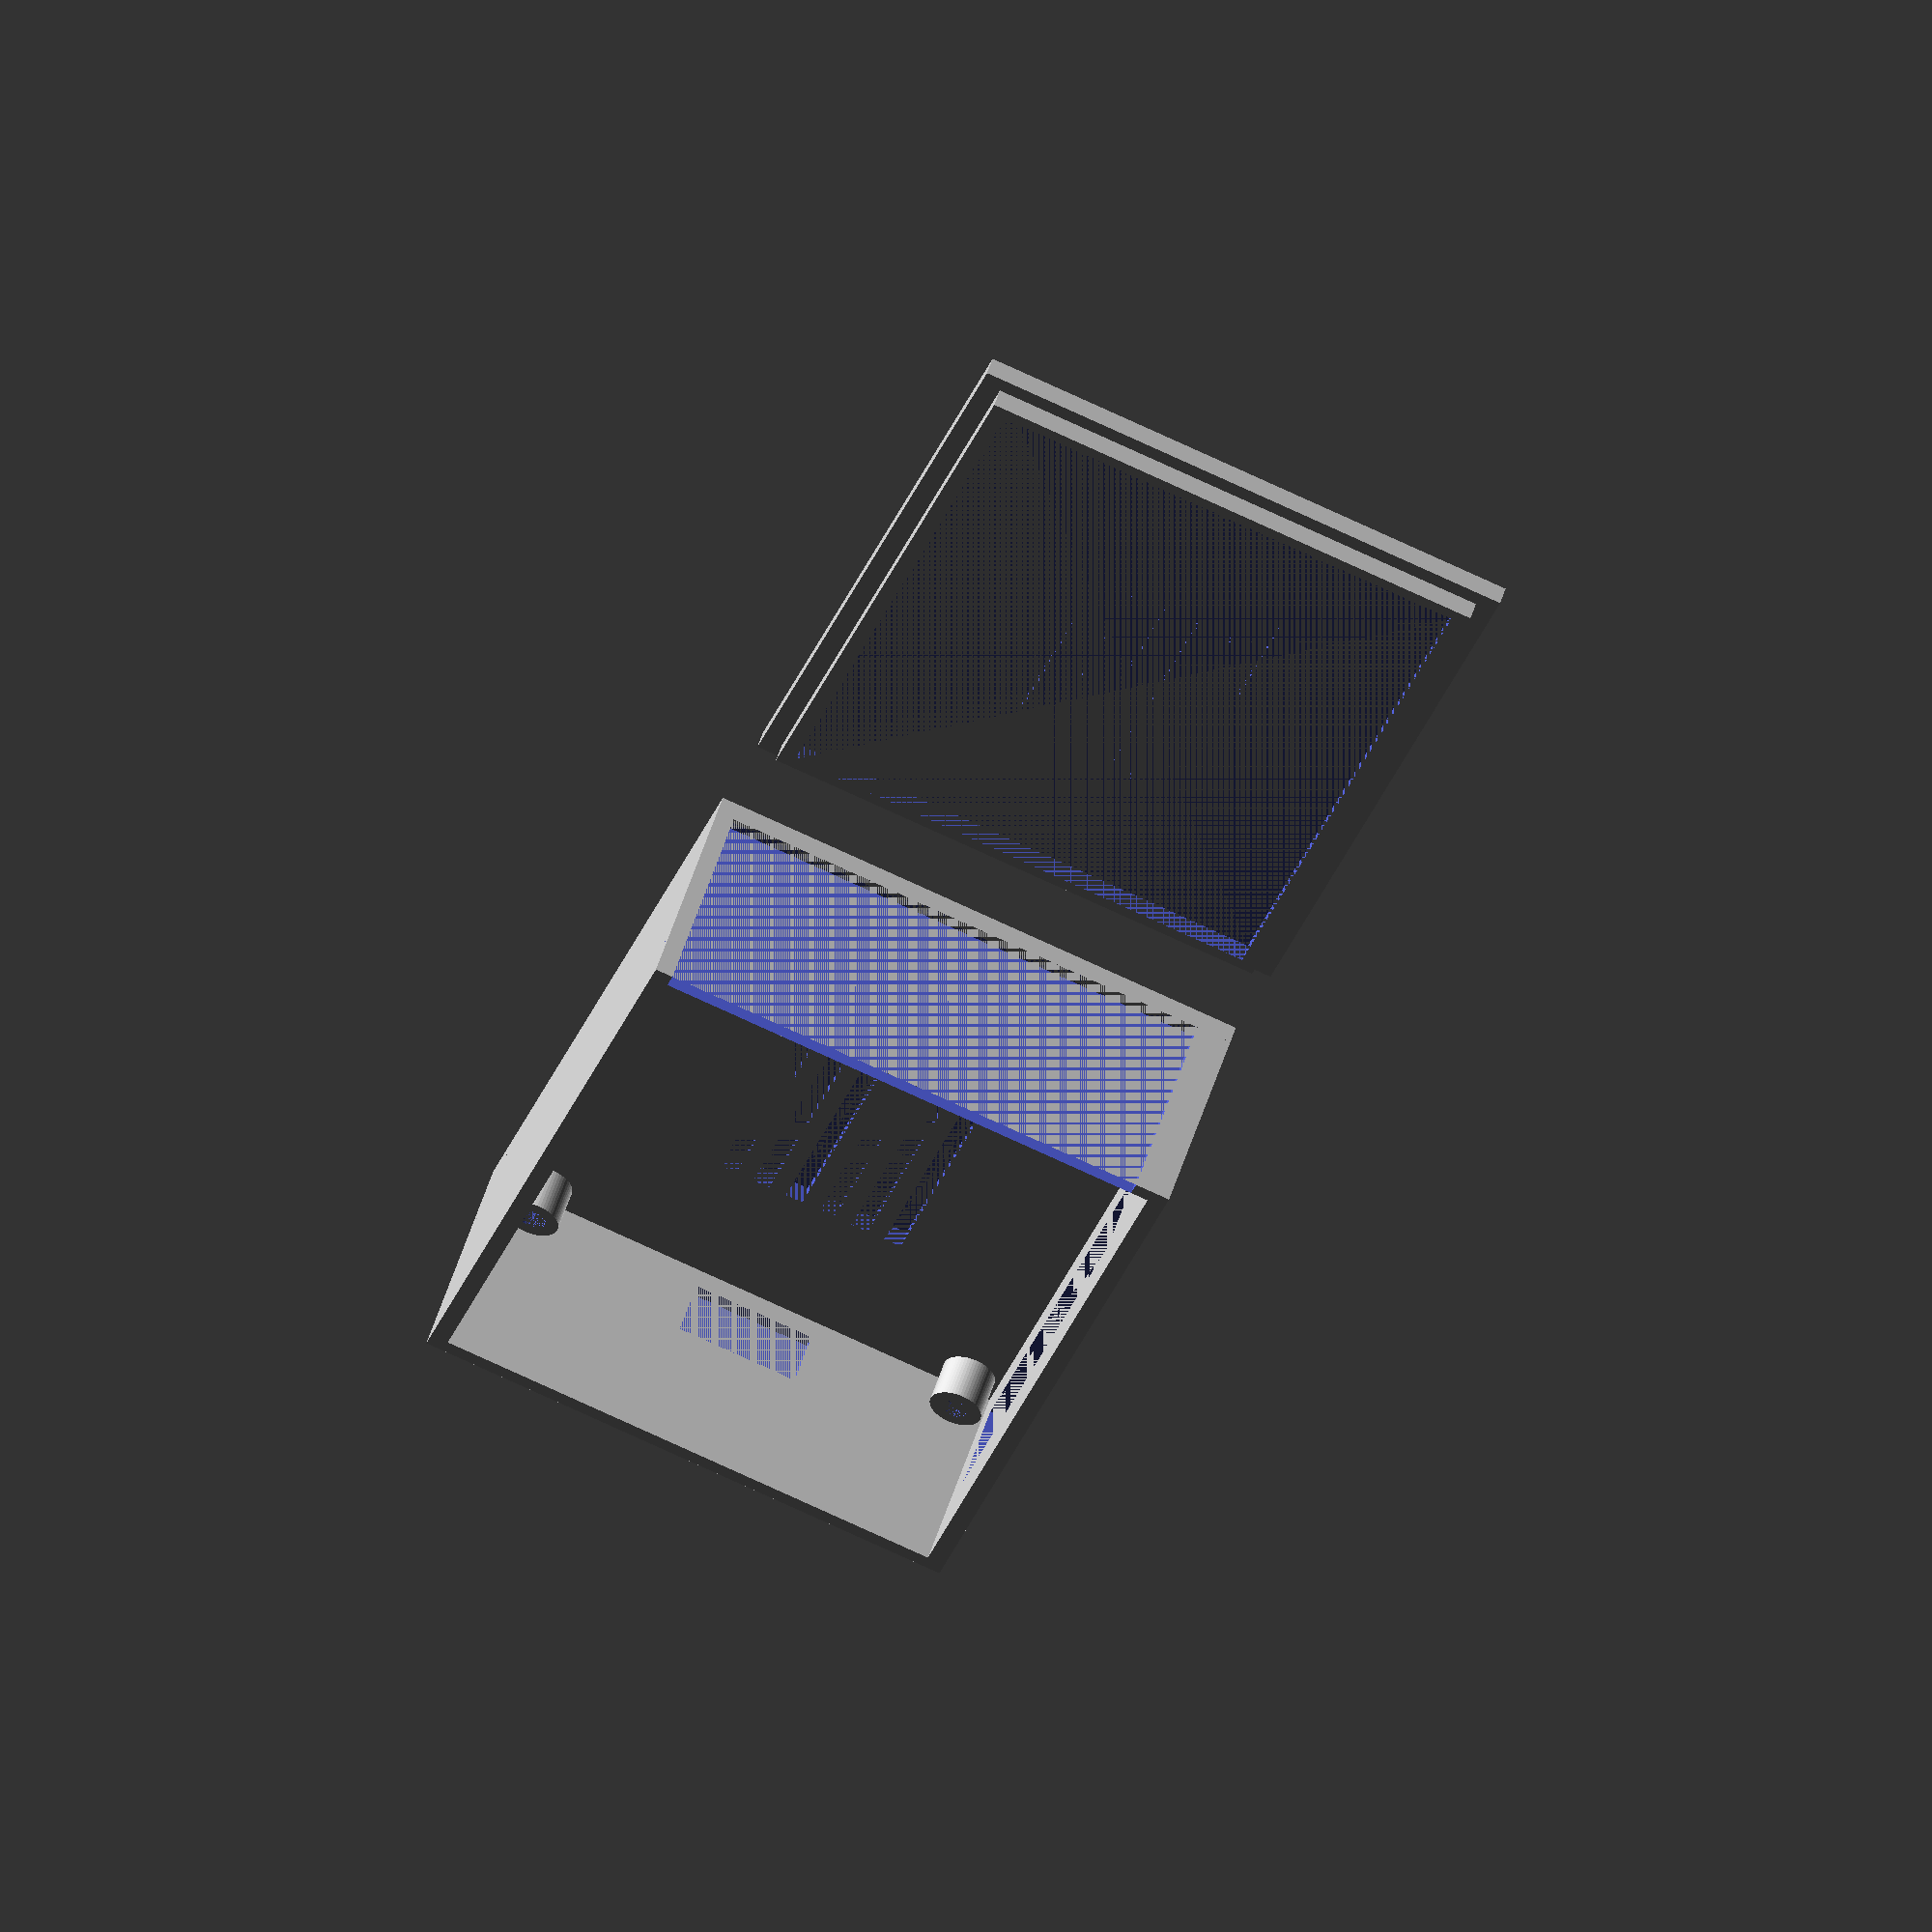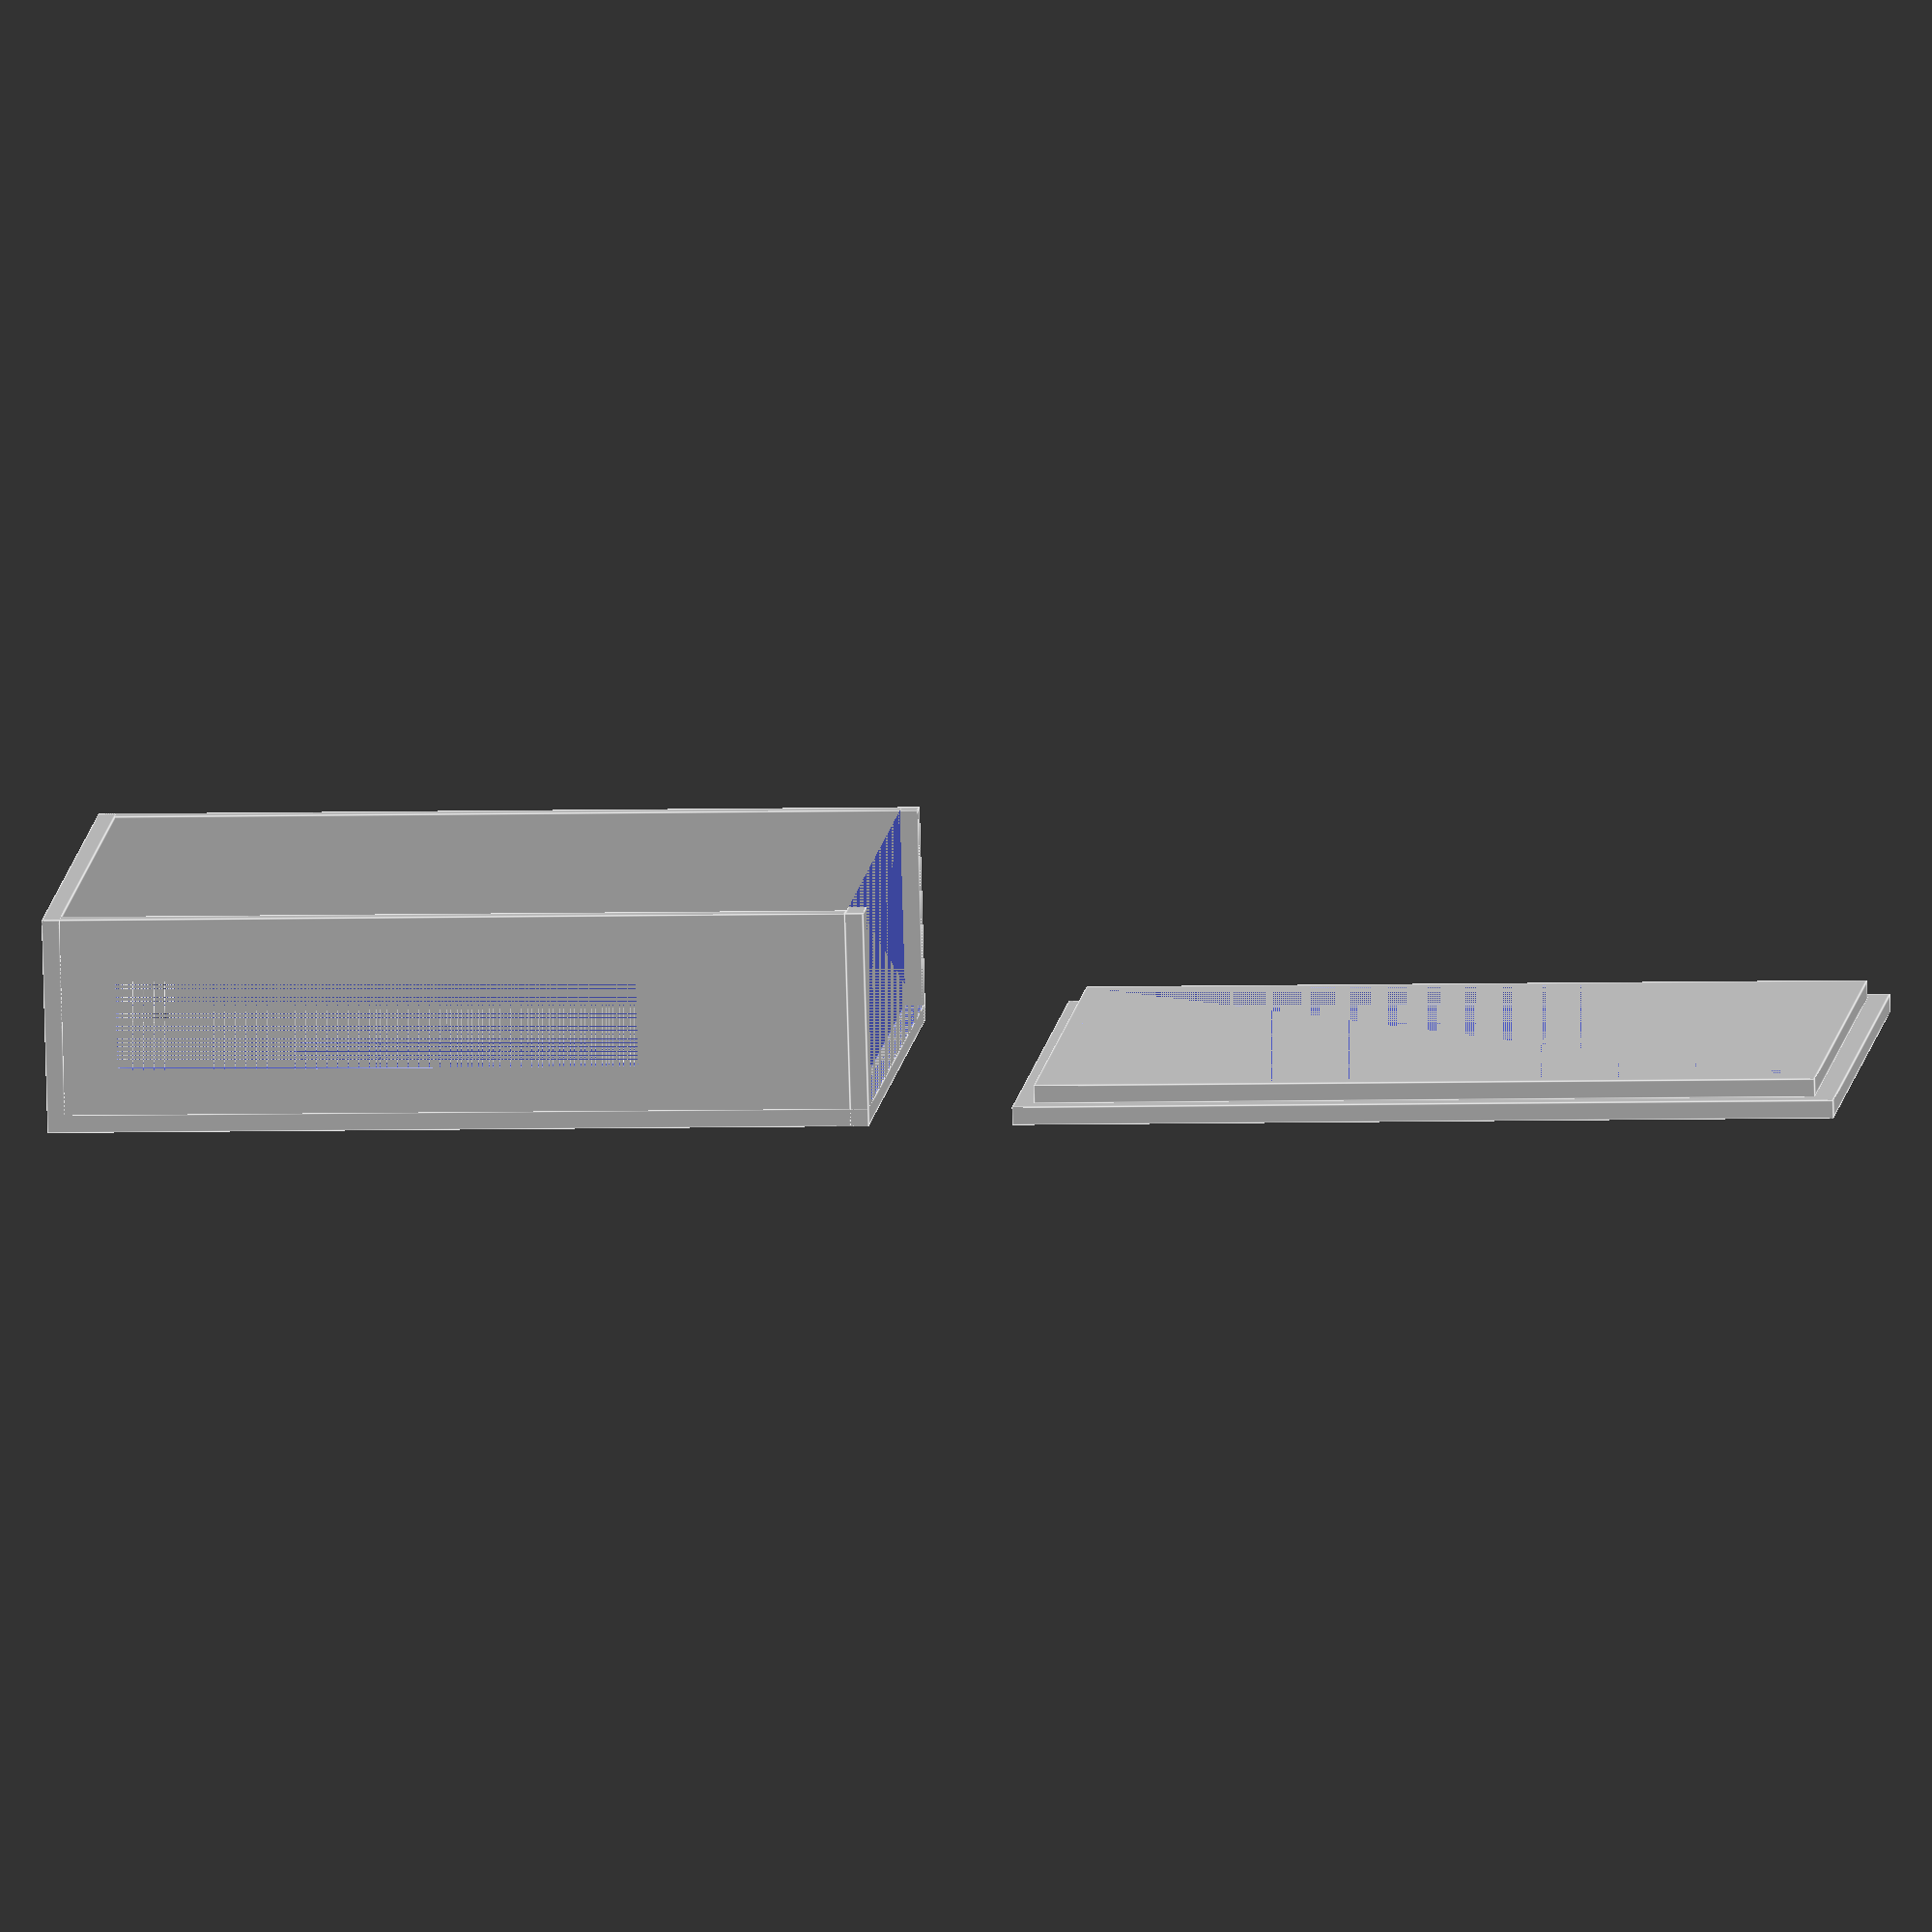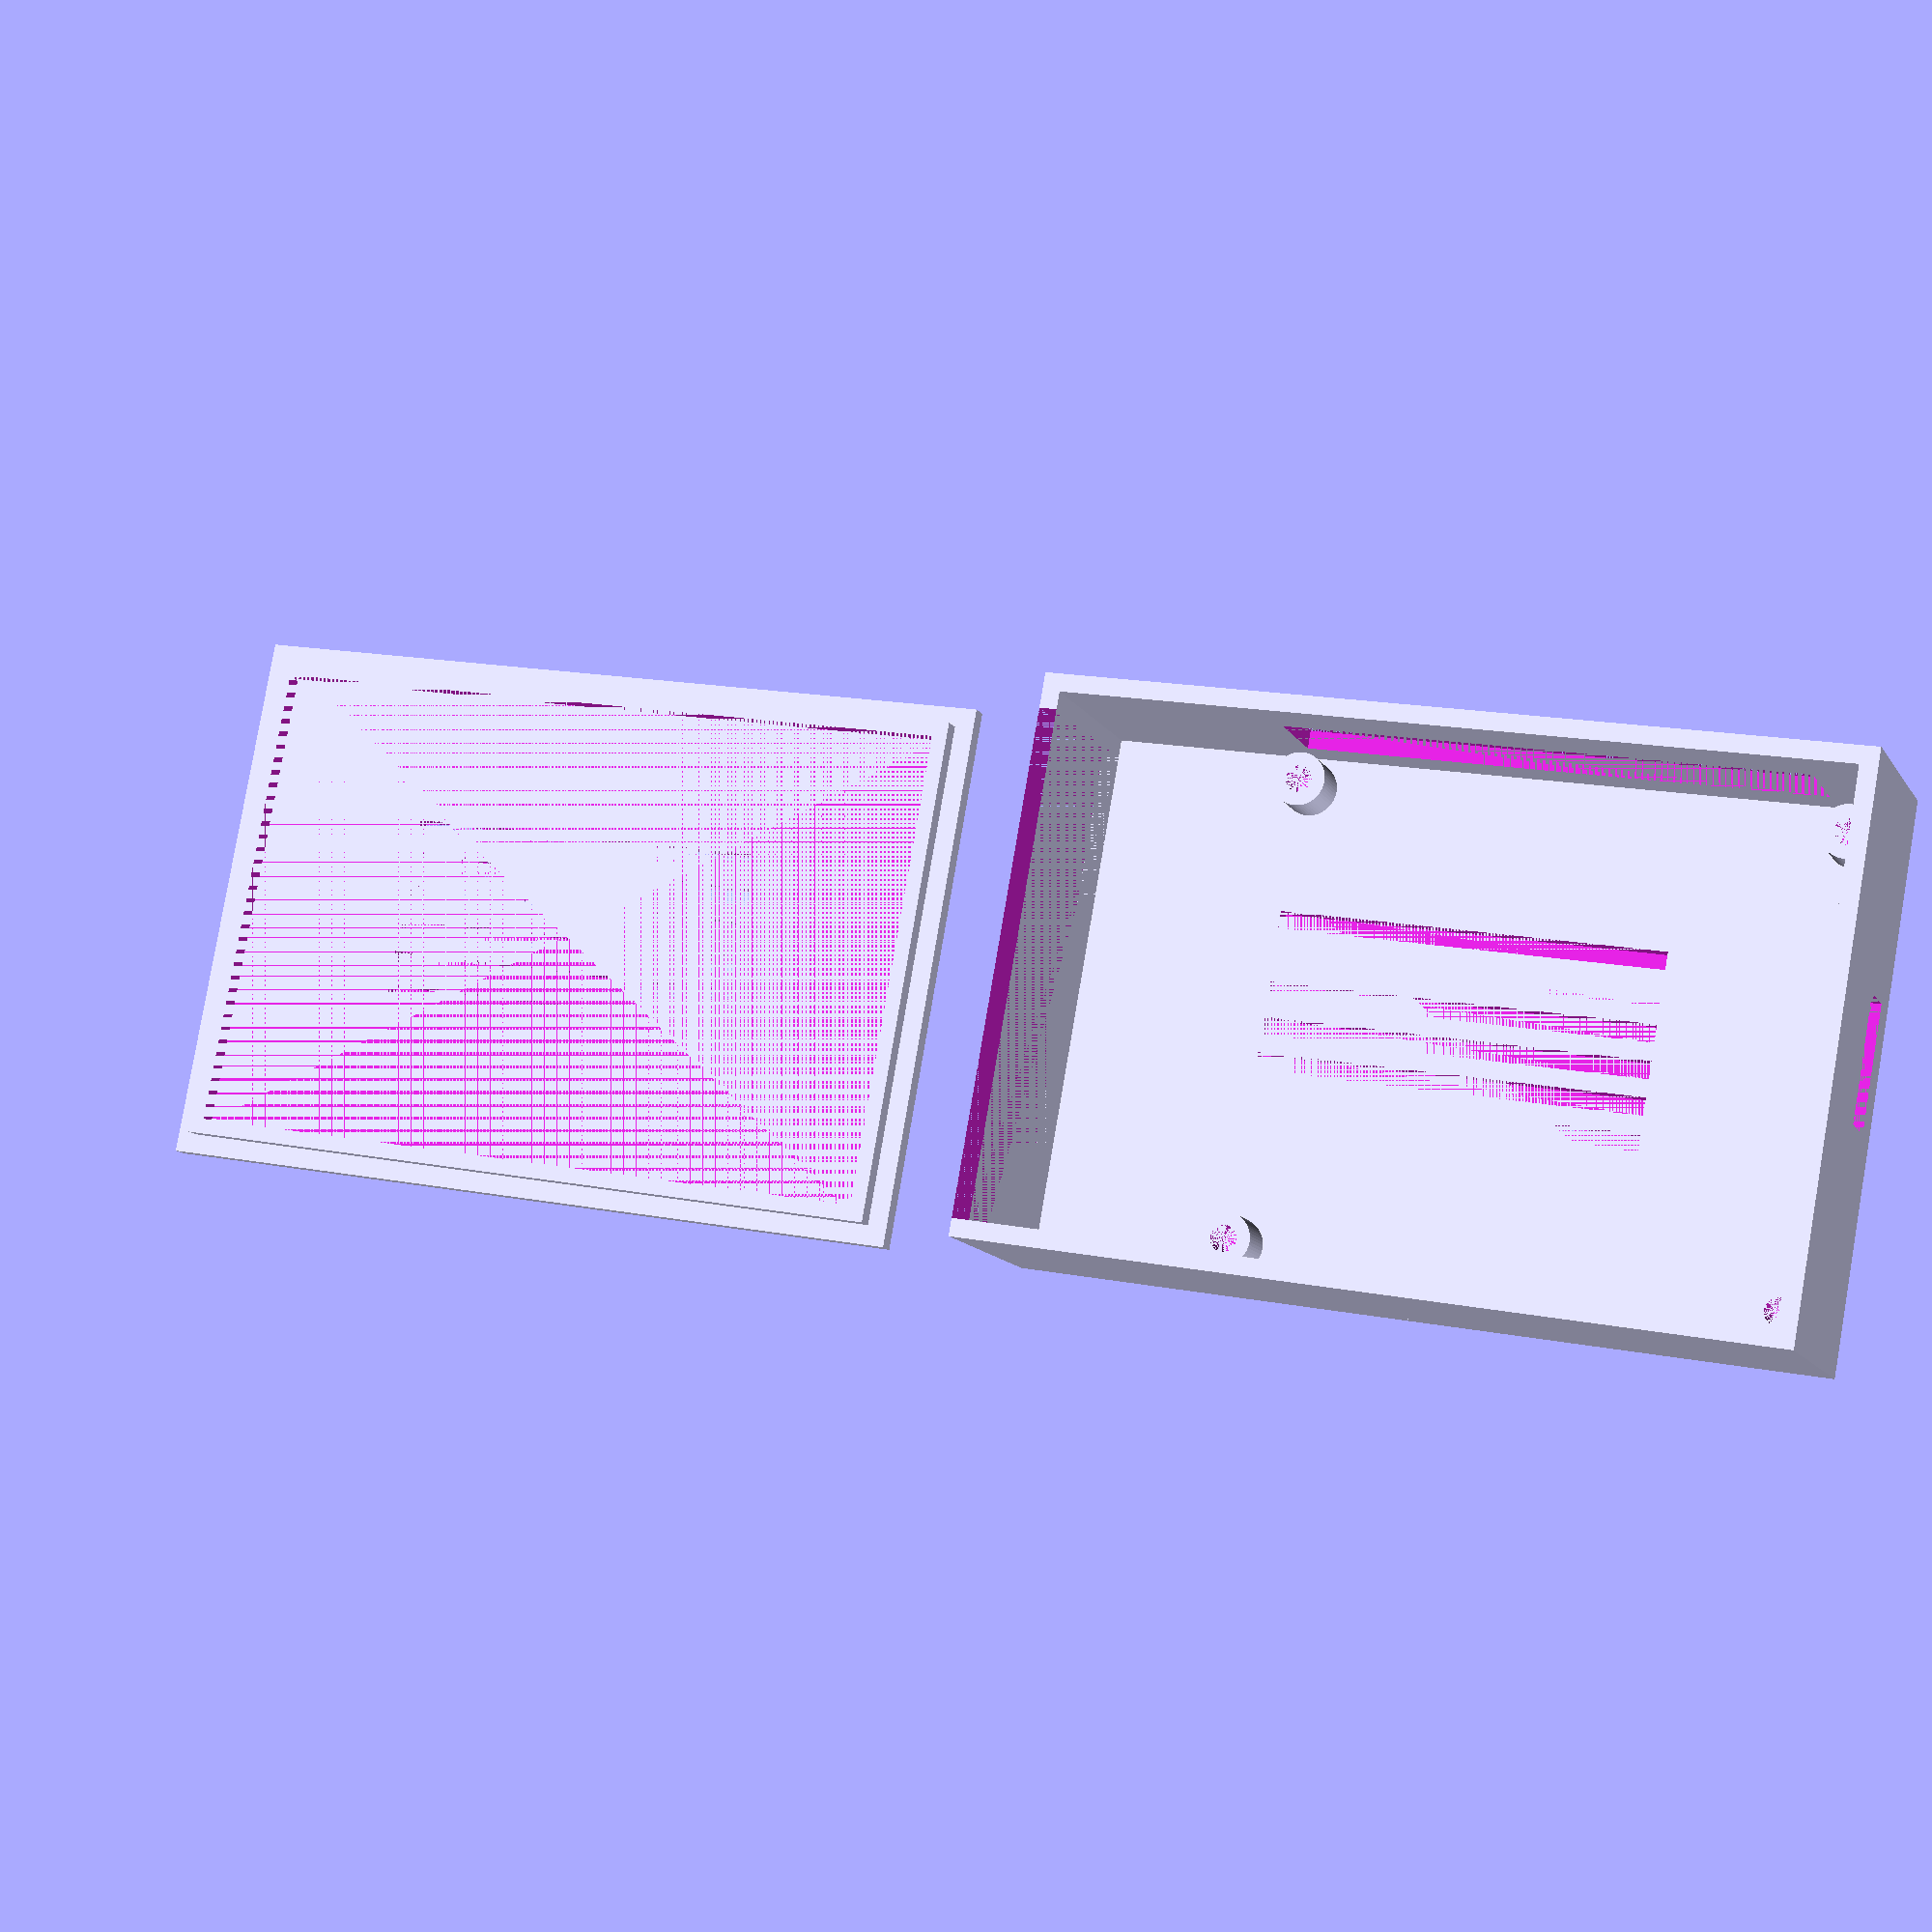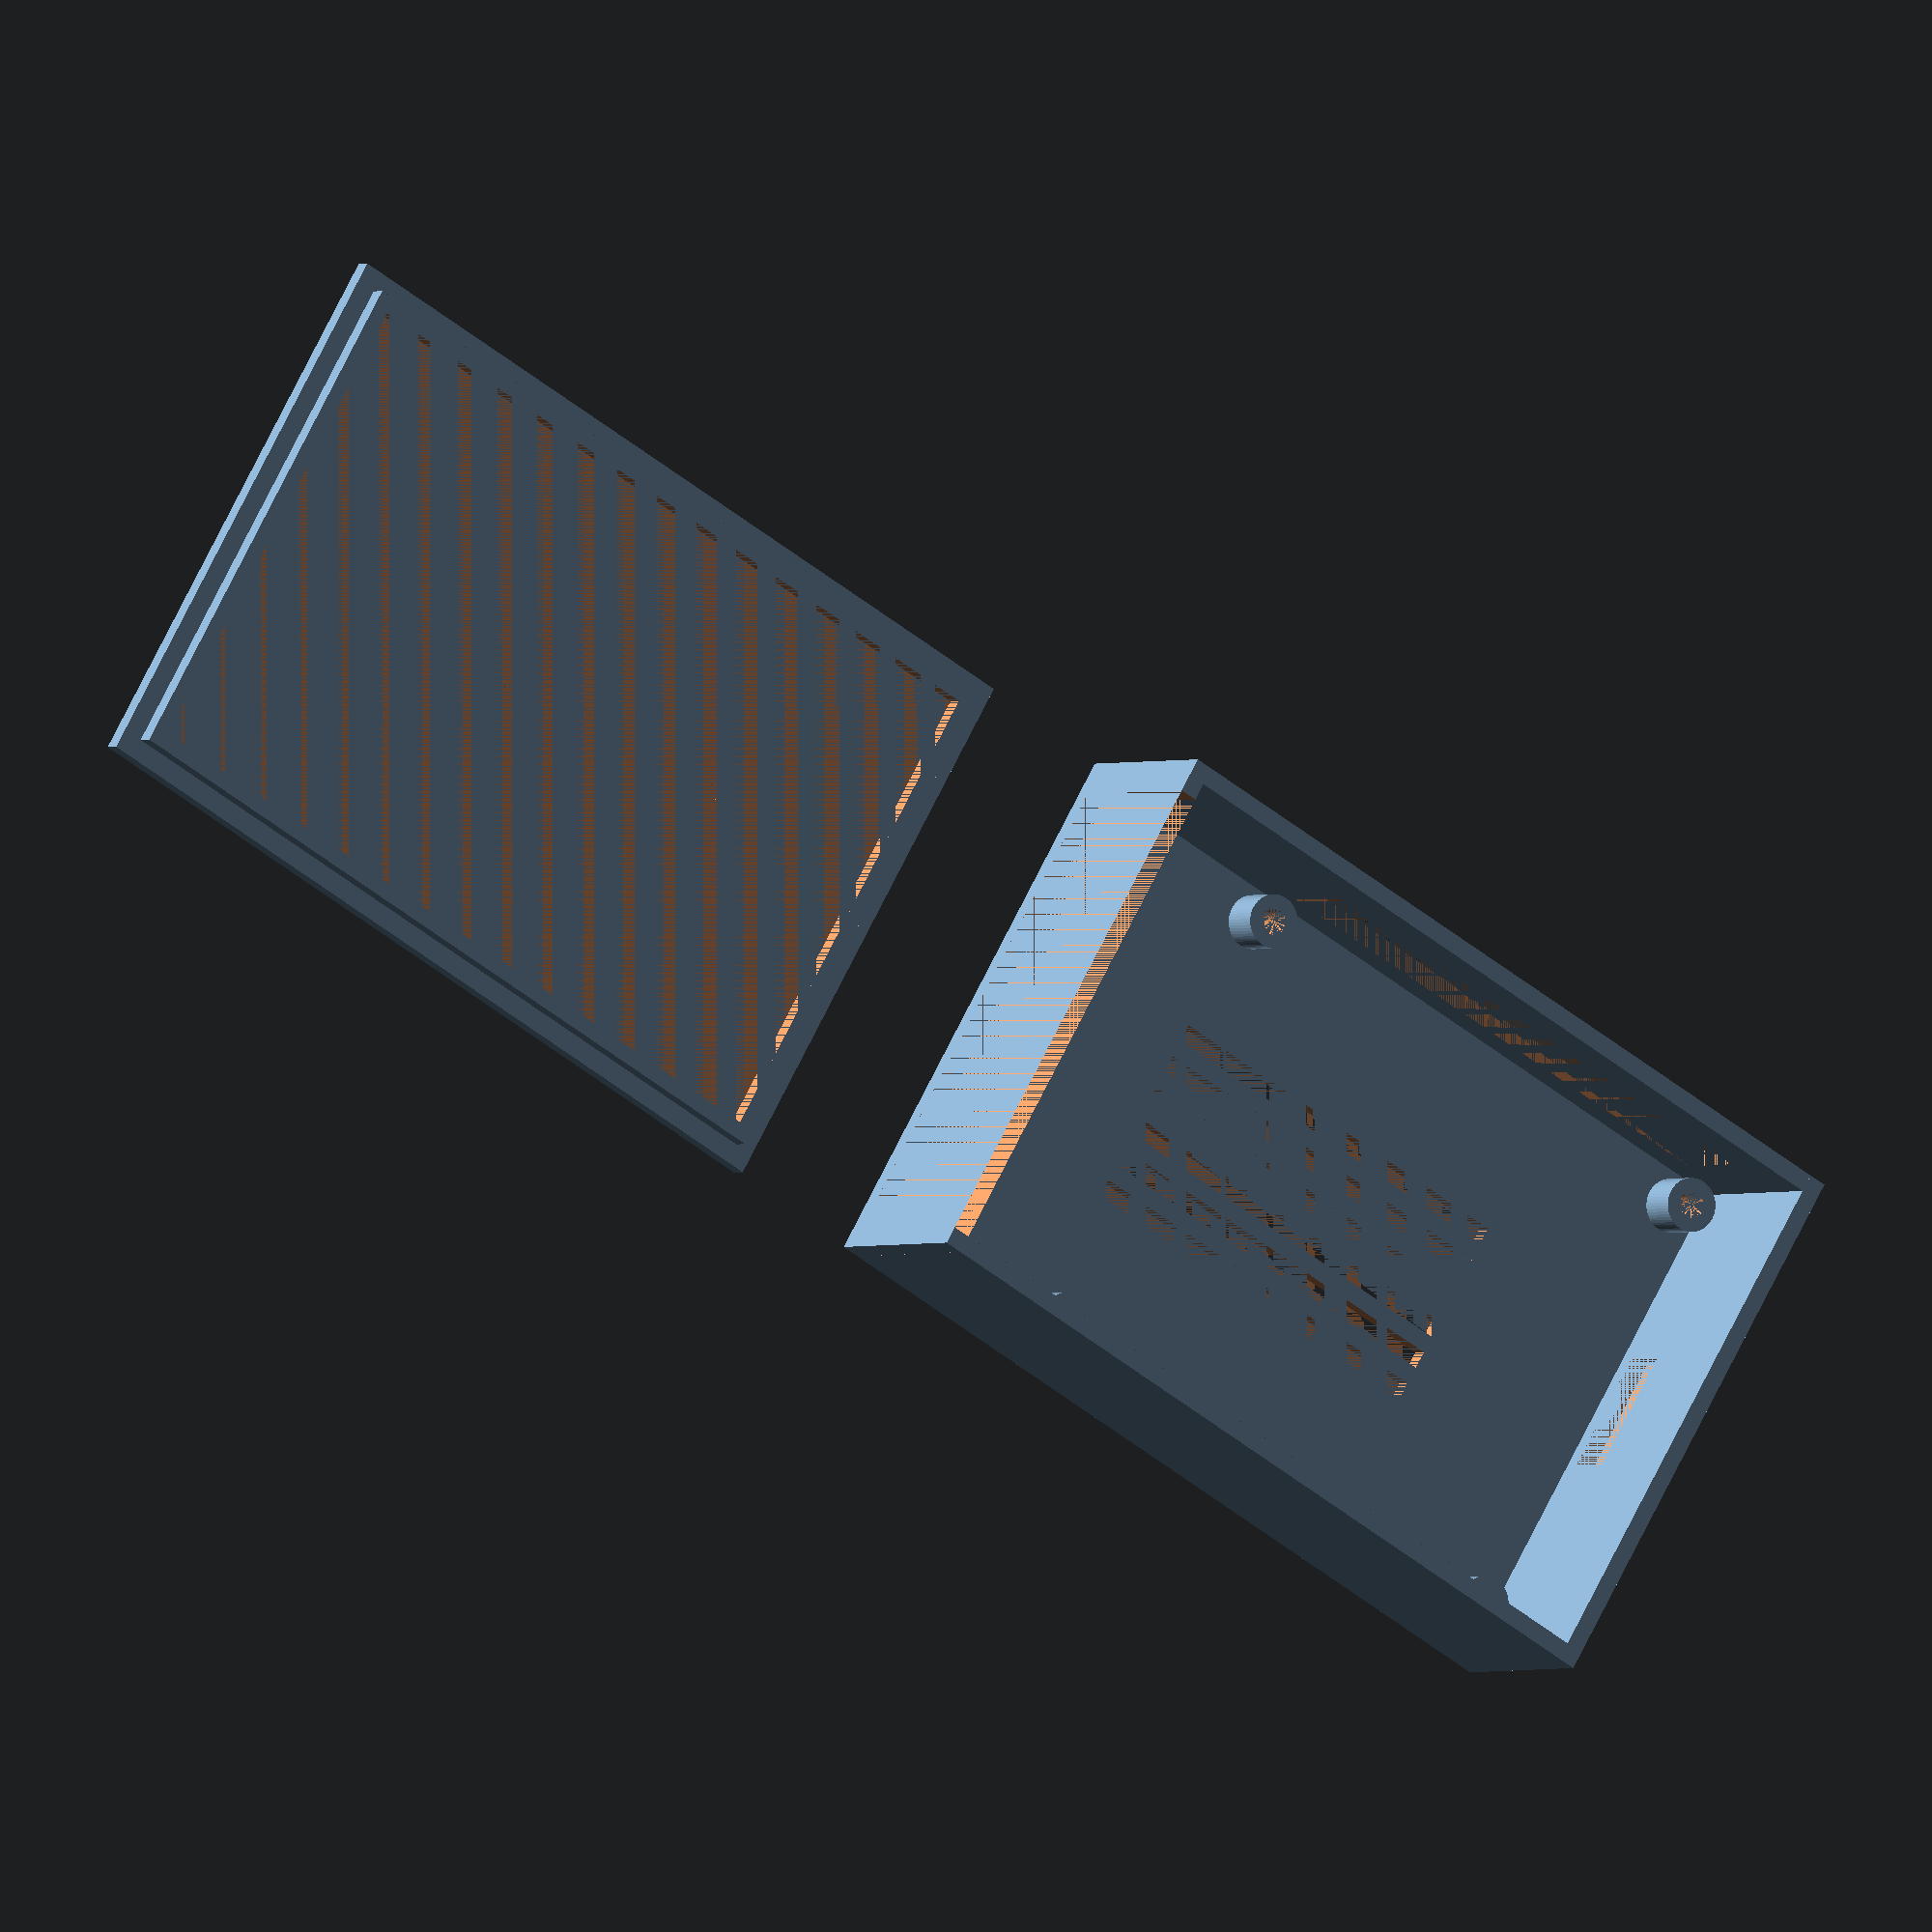
<openscad>
/* [Generic case generator settings]*/
// Markham Thomas   Nov 12th, 2018
// Defaults are now for Raspberry PI 3+
// Version 1.4
// Updated: Nov 12th, 2018 defaults to RPI 3, bug fix for corner post measurements
//   (now each corner post is properly measured from its closest PCB edge to hole center
// Updated: Feb 14th, 2018 bug fix on post3
// Updated: Jan 17th, 2018 to support chamfering
// Updated: Jan 13th, 2018 to support cutouts (holes) in all 4 side-walls
// Openscad code to generate a project case with mounting screw holes
// add a small amount to account for shrinkage
// The post numbering is:   (where zero is the origin)
//   Y   ------------
//   Y   | 2        3 |
//   Y   | 1        4 |
//   Y   -------------|
//   OXXXXXXXXXXXX
// NOTE: each post if they exist are measured from their closest wall for both x and y distances
shrink_fix = 0.5;       //[0.1:0.1:0.6]
// width of the case along X axis
// typically for a rectangle make the Xwidth the long side
xwidth = 87; //[10:5:200] 
// width of the case along Y axis
ywidth = 58; //[10:5:200]
// case wall thickness
thickness = 2;          //[1:1:4]
// case height (if need outside height exact add thickness to this value)
caseheight = 24;         //[5:5:100]
// select if support posts needed (offsets are measured from inside wall to center of post)
posts = 1; //[0:false,1:true]
// select if air vents wanted in baseplate
base_plate_vents = 1; //[0:false,1:true]
// select if air vents wanted in top plate
top_plate_vents = 1; //[0:false,1:true]
// resolution of the cylinder used for the the posts inside the case
resolution = 56;               //[12:4:88]
//The X offset of post #1 from its closest Y wall (post nearest the origin)
xpost1_offset = 3.5;   //[1:0.5:100]
//The Y offset of post #1 from its closets X wall (post closest to origin)
ypost1_offset = 3.5;   //[1:0.5:100]
//The X offset of post #2 from its closest Y wall (clockwise from 1st)
xpost2_offset = 3.5;   //[1:0.5:100]
//The Y offset of post #2 from its closest X wall (clockwise from 1st)
ypost2_offset = 3.5;  //[1:0.5:100]
//The X offset of post #3 from its closest Y wall (clockwise from 2nd)
xpost3_offset = 23;   //[1:0.5:100]
//The Y offset of post #3 from its closets X wall (clockwise from 2nd)
ypost3_offset = 3.5;    //[1:0.5:100]
//The X offset of post #4 from its closest Y wall (clockwise from 3rd)
xpost4_offset = 23;   //[1:0.5:100]
//The Y offset of post #4 from its closest X wall (clockwise from 3rd)
ypost4_offset = 3.5;  //[1:0.5:100]
//Diameter of post
post_dia = 6;     //[1:0.5:6]
//diameter of screw hole in the post
post_hole_dia = 3;  //[1:0.5:4]
//height of the post
post_height = 5;    //[2:0.5:10]
//select if a lid is wanted
lid = 1; //[0:false,1:true]
//select true if you wanted chamfered edges
chamfer = 0;//[0:false,1:true]
//amount of chamfer (keep it small)
cham_val = 0.2;//[0.1:0.1:0.5]
/* [Cutouts] */
//Cutouts are all measured from the nearest origin wall - thickness of that wall
//Select true if cutouts are wanted on the X wall that's along the X axis
Xorig_cutout = 1; //[0:false,1:true]
//Select true if cutouts are wanted on the X wall away from the X axis
Xfar_cutout = 0; //[0:false,1:true]
//Select true if cutouts are wanted on the Y wall that's along the Y axis
Yorig_cutout = 1; //[0:false,1:true]
//Select true if cutouts are wanted on the Y wall away from the Y axis
Yfar_cutout = 1; //[0:false,1:true]
//Xorig_cutout bottom left X value
Xorig_cutout_bleft_x = 6; //[1:1:100]
//Xorig_cutout bottom left Z height above base - thickness
Xorig_cutout_bleft_z = 5; //[1:1:100]
//Xorig_cutout width on X axis
Xorig_cutout_width_x = 58; //[1:1:100]
//Xorig cutout height on Z axis
Xorig_cutout_height_z = 10; //[1:1:100]
//Xfar_cutout bottom right X value (facing the far X wall from outside the box)
Xfar_cutout_bright_x = 3; //[1:1:100]
//Xfar_cutout bottom right Z height above base - thickness
Xfar_cutout_bright_z = 2; //[1:1:100]
//Xfar_cutout width on X axis
Xfar_cutout_width_x = 80; //[1:1:100]
//Xfar_cutout height on Z axis
Xfar_cutout_height_z = 4; //[1:1:100]
//Yorig_cutout bottom right Y value
Yorig_cutout_bright_y = 21; //[1:1:100]
//Yorig_cutout bottom left Z height above base - thickness
Yorig_cutout_bright_z = 2; //[1:1:100]
//Yorig_cutout width on Y axis
Yorig_cutout_width_y = 14; //[1:1:100]
//Yorig cutout height on Z axis
Yorig_cutout_height_z = 6; //[1:1:100]
//Yfar_cutout bottom right Y value
Yfar_cutout_bleft_y = 2; //[1:1:100]
//Yfar_cutout bottom left Z height above base - thickness
Yfar_cutout_bleft_z = 0; //[1:1:100]
//Yfar_cutout width on Y axis
Yfar_cutout_width_y = 84; //[1:1:100]
//Yfar cutout height on Z axis
Yfar_cutout_height_z = 24; //[1:1:100]

xwide = xwidth + shrink_fix;
ywide = ywidth + shrink_fix;

// chamfered edges
module mcube(v=[1,1,1],b=1) {
    if (chamfer) {
        translate([v[0]/2,v[1]/2,v[2]/2]) {
            hull() {        // use hull and sweep a sphere past the object
                for(x=[-(v[0]/2-b),(v[0]/2-b)]){
                    for(y=[-(v[1]/2-b),(v[1]/2-b)]){
                        for(z=[-(v[2]/2-b),(v[2]/2-b)]) {
                            translate([x,y,z]) sphere(b);
                        }
                    }
                }
            }
        }
    } else {
        cube([v[0],v[1],v[2]]);
    }
}

$fn = resolution;
// origin X wall
if (Xorig_cutout) {
    difference() {
        mcube([xwide+thickness,thickness, caseheight],cham_val);
        translate([Xorig_cutout_bleft_x + thickness,0,Xorig_cutout_bleft_z+thickness]) cube([Xorig_cutout_width_x,thickness,Xorig_cutout_height_z]);
    }
} else {
    mcube([xwide+thickness*2,thickness, caseheight],cham_val);
}
// X wall opposite the origin X wall, bottom right of cutout facing the wall, measure from origin Y
if (Xfar_cutout) {
    translate([0,ywide+thickness,0]) {
        difference() {
            mcube([xwide+thickness,thickness, caseheight],cham_val);
            translate([Xfar_cutout_bright_x + thickness,0,Xfar_cutout_bright_z+thickness]) cube([Xfar_cutout_width_x,thickness,Xfar_cutout_height_z]);
        }
    }
} else {
    // farside from origin X wall
    translate([0,ywide+thickness,0]) mcube([xwide+thickness*2,thickness, caseheight],cham_val);
}
// Origin Y wall, measure from origin so bottom right of cutout box
if (Yorig_cutout) {
    difference() {
        mcube([thickness,ywide+thickness*2, caseheight],cham_val);
        translate([0,Yorig_cutout_bright_y+thickness,Yorig_cutout_bright_z+thickness]) cube([thickness,Yorig_cutout_width_y,Yorig_cutout_height_z]);
    }
} else {
    mcube([thickness,ywide+thickness*2, caseheight],cham_val);
}
// Y wall opposite the Origin Y wall, measure from X-axis so bottom left coords of cutout box
if (Yfar_cutout) {
    translate([xwide+thickness,0,0]) {
        difference() {
            mcube([thickness,ywide+thickness*2, caseheight],cham_val);
            translate([0,Yfar_cutout_bleft_y+thickness,Yfar_cutout_bleft_z+thickness]) cube([thickness,Yfar_cutout_width_y,Yfar_cutout_height_z]);
        }
    }
} else {
    // farside from origin Y wall
    translate([xwide+thickness,0,0]) mcube([thickness,ywide+thickness*2, caseheight],cham_val);
}

// offset can be zero if near origin, or further if we are doing the lid (xwide*10)
module vent(length, width, offset) {
    for (a=[0:4:20]) {
        translate([offset+length/2+thickness,a+ywide/3,0]) cube([length, width, thickness]);
    }
}

// base plate of project box
if (base_plate_vents) {
    difference() {
        mcube([xwide+thickness*2, ywide + thickness*2,thickness],cham_val);
        vent(xwide/2,2,0);
    }
} else {
    mcube([xwide+thickness*2, ywide + thickness*2,thickness],cham_val);
}

module post(post_d,hole_d,post_h) {
    difference() {
        cylinder(r=post_d/2,h=post_h,center=false);
        cylinder(r=hole_d/2,h=post_h,center=false);
    }
}

// post offsets are all measured from their closest 2 walls in X and Y
if (posts) {
    translate([xpost1_offset+thickness,ypost1_offset+thickness,thickness]) post(post_dia,post_hole_dia,post_height);
    translate([xpost2_offset+thickness,(ywide+thickness)-ypost2_offset,thickness]) post(post_dia,post_hole_dia,post_height);
    translate([(xwide+thickness)-xpost3_offset,(ywide+thickness)-ypost3_offset,thickness]) post(post_dia,post_hole_dia,post_height);
    translate([(xwide+thickness)-xpost4_offset,ypost4_offset+thickness,thickness]) post(post_dia,post_hole_dia,post_height);
}

// lid is a module so we can diff vents if needed
module lid() {
    translate([xwide+thickness*10,0,0]) {
        mcube([xwide+thickness*2,ywide+thickness*2,thickness],cham_val);          // lid
        difference() {                                                  // lid inner ribs
            translate([thickness+shrink_fix/2,thickness+shrink_fix/2,thickness]) cube([xwide-shrink_fix,ywide-shrink_fix,thickness]);
            translate([thickness*2,thickness*2,thickness]) cube([xwide-thickness*2,ywide-thickness*2,thickness]);
        }
    }
}

// lid has ribs that should help it stick onto the top of the project box
if (lid && top_plate_vents) {
        difference() {
            lid();
            vent(xwide/2,2,xwide+thickness*10);
        }
} else {
    lid();
}

</openscad>
<views>
elev=303.5 azim=287.0 roll=18.0 proj=o view=wireframe
elev=259.2 azim=185.8 roll=178.4 proj=o view=edges
elev=192.2 azim=10.3 roll=160.4 proj=p view=wireframe
elev=181.3 azim=30.4 roll=208.4 proj=o view=solid
</views>
